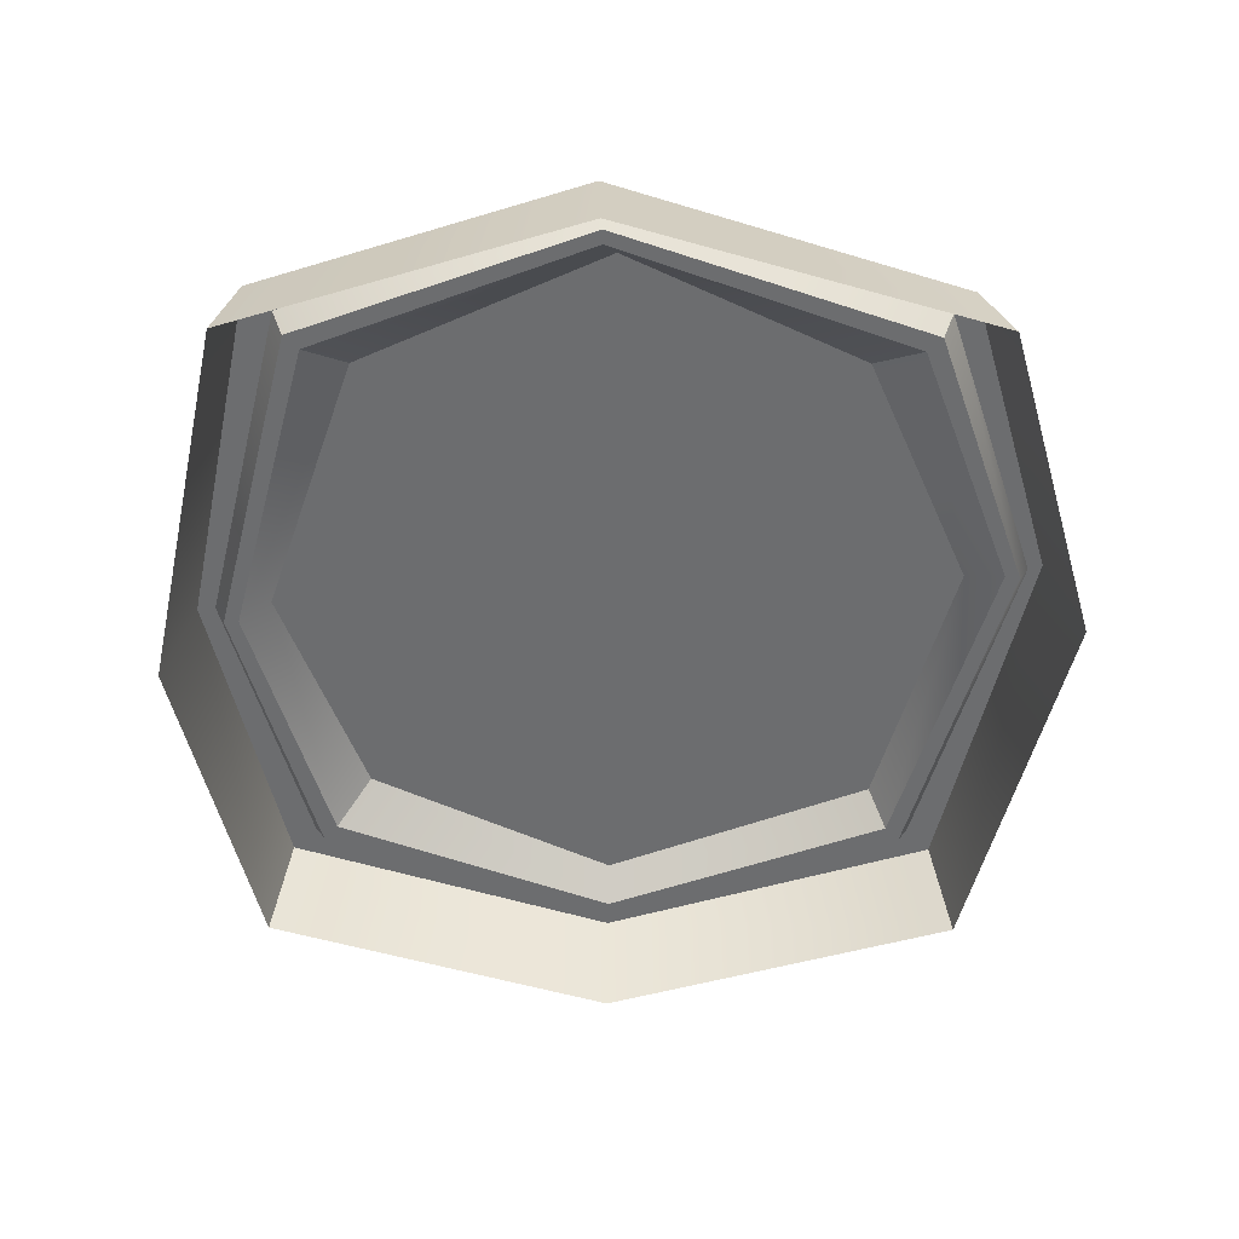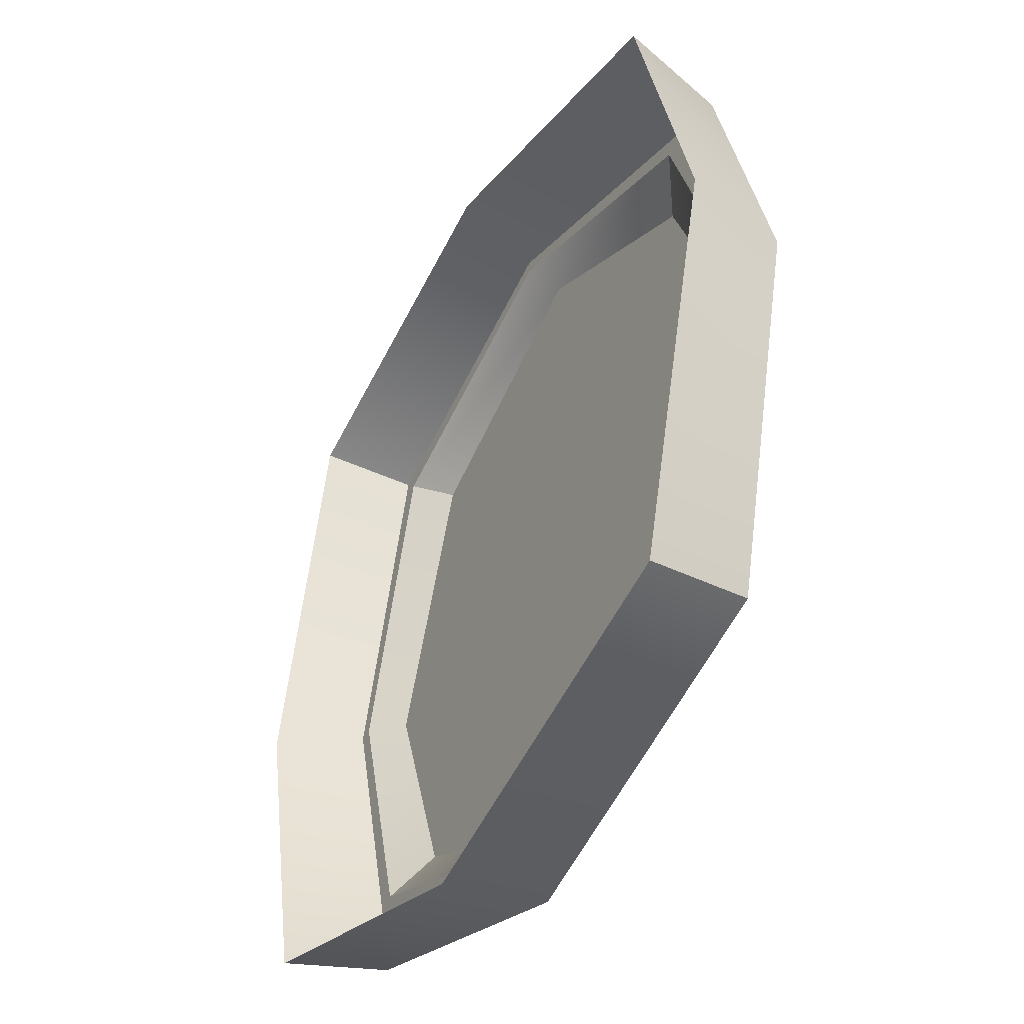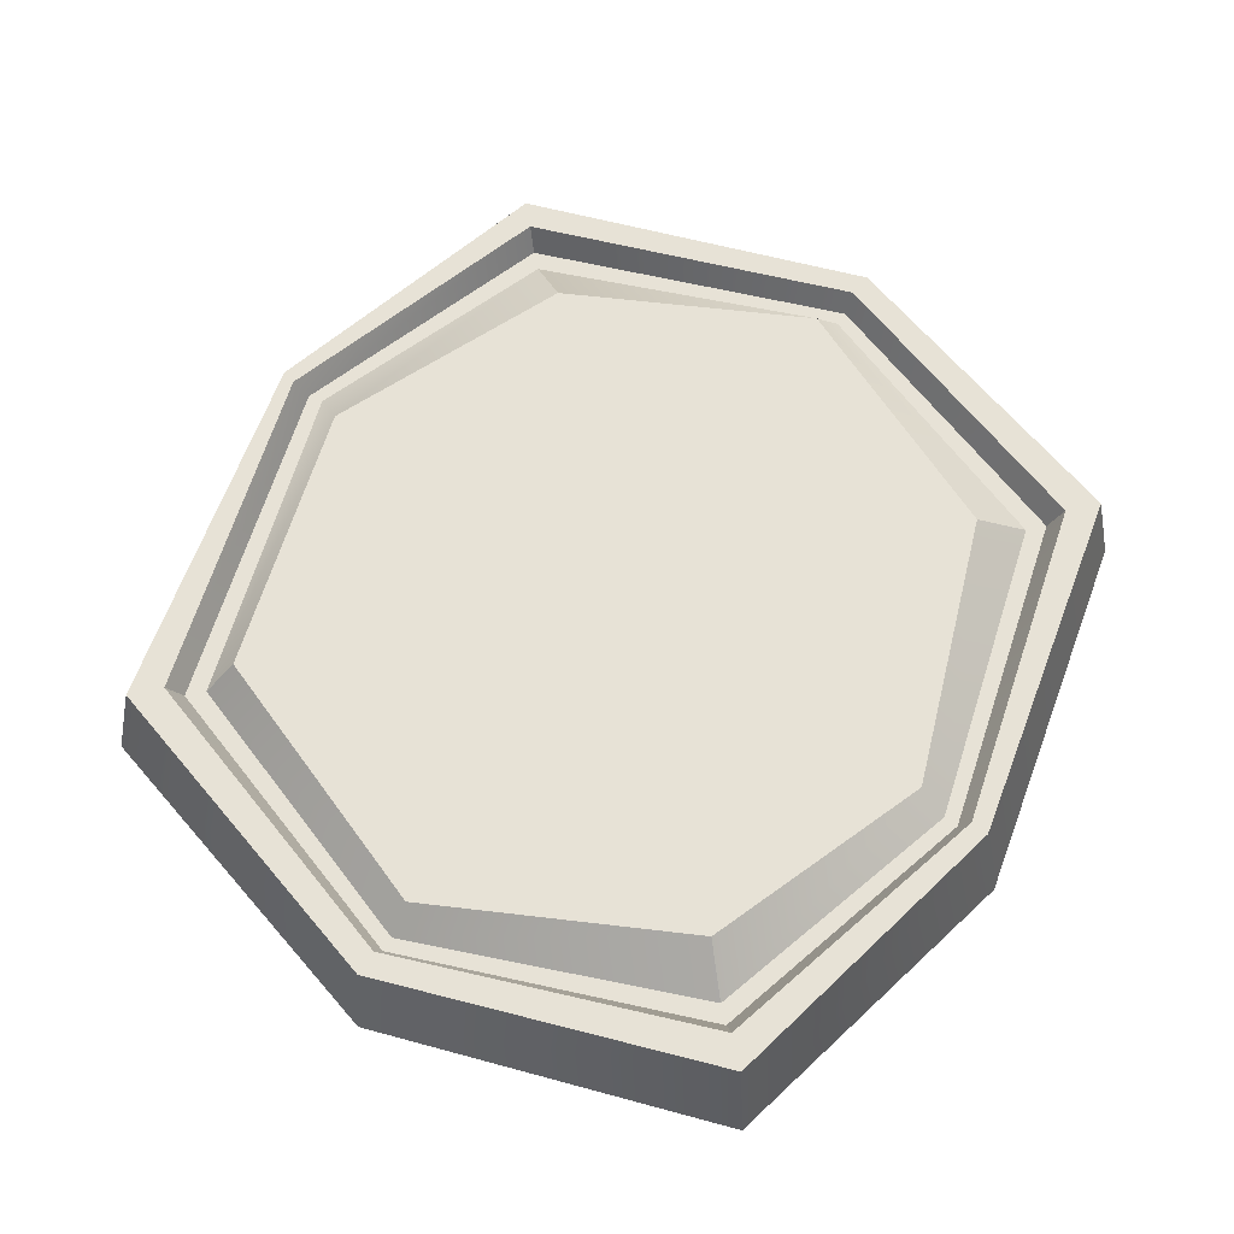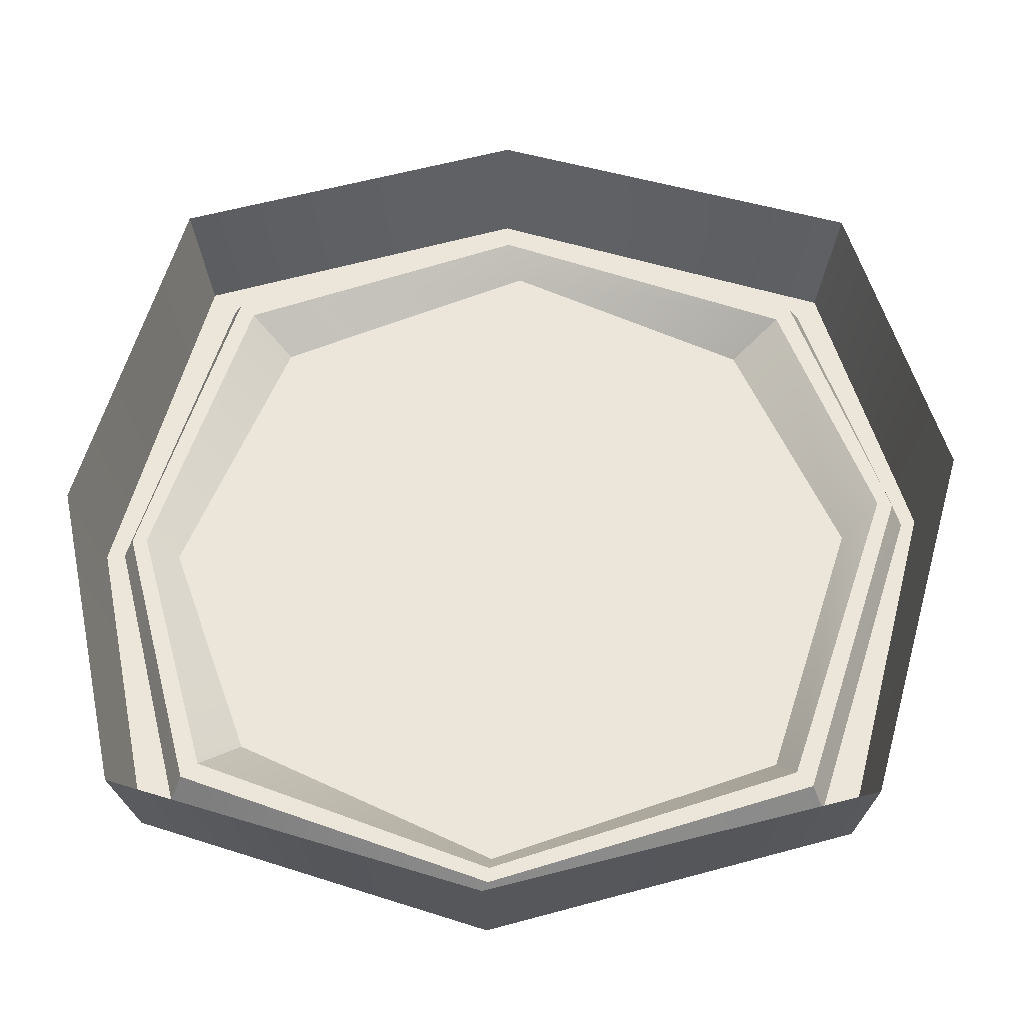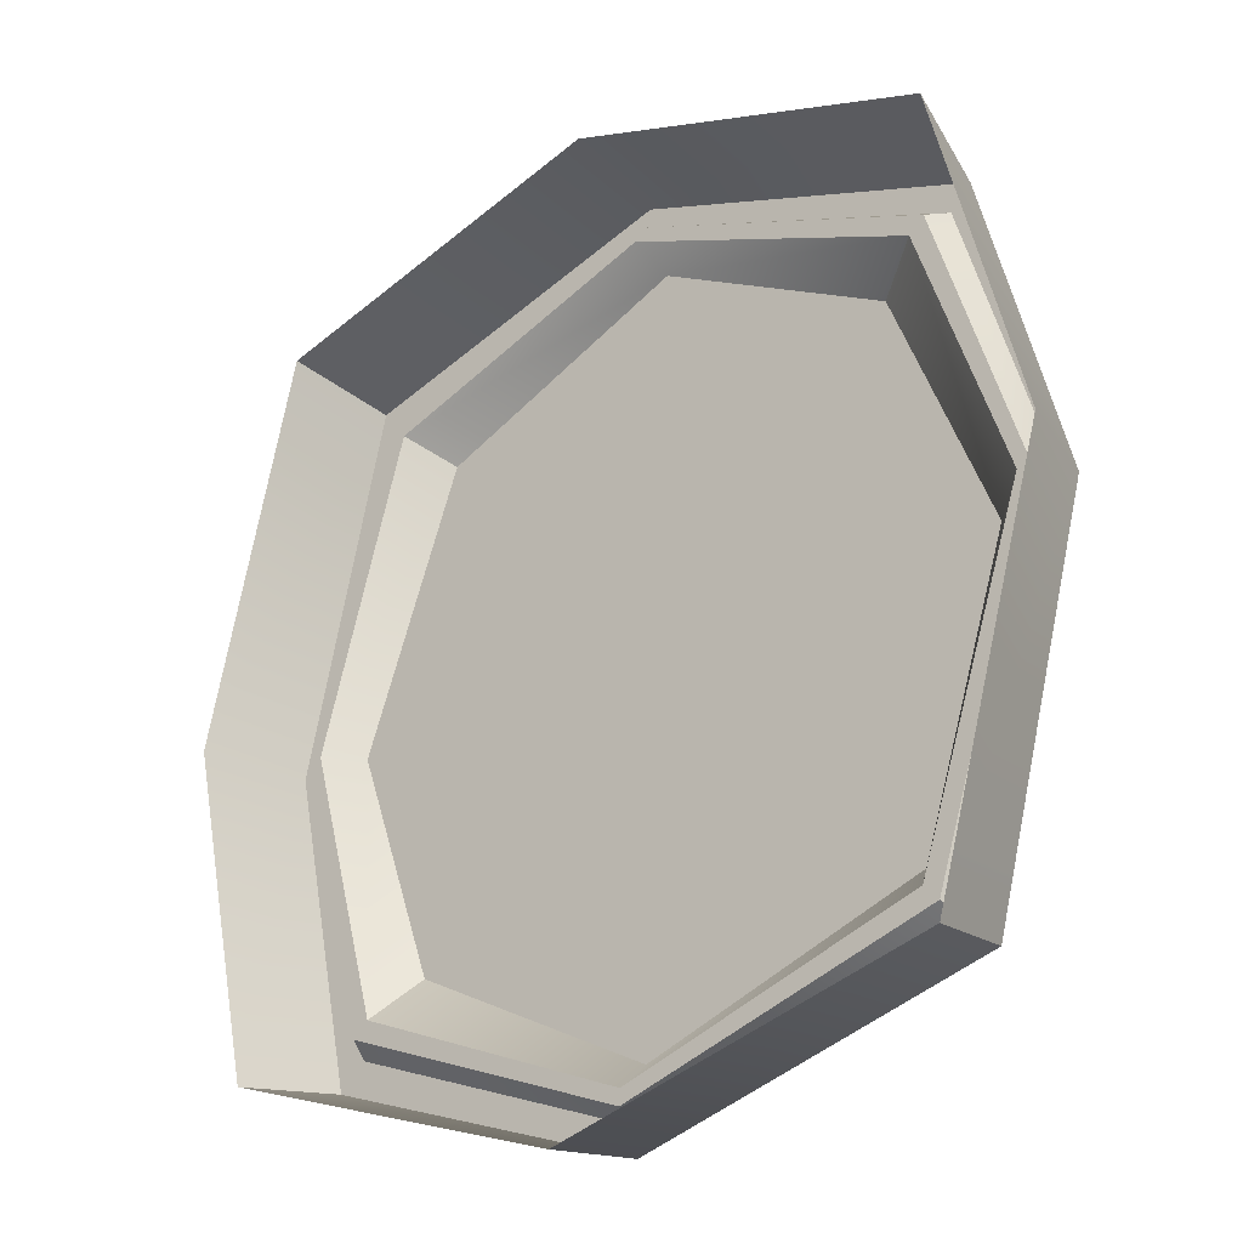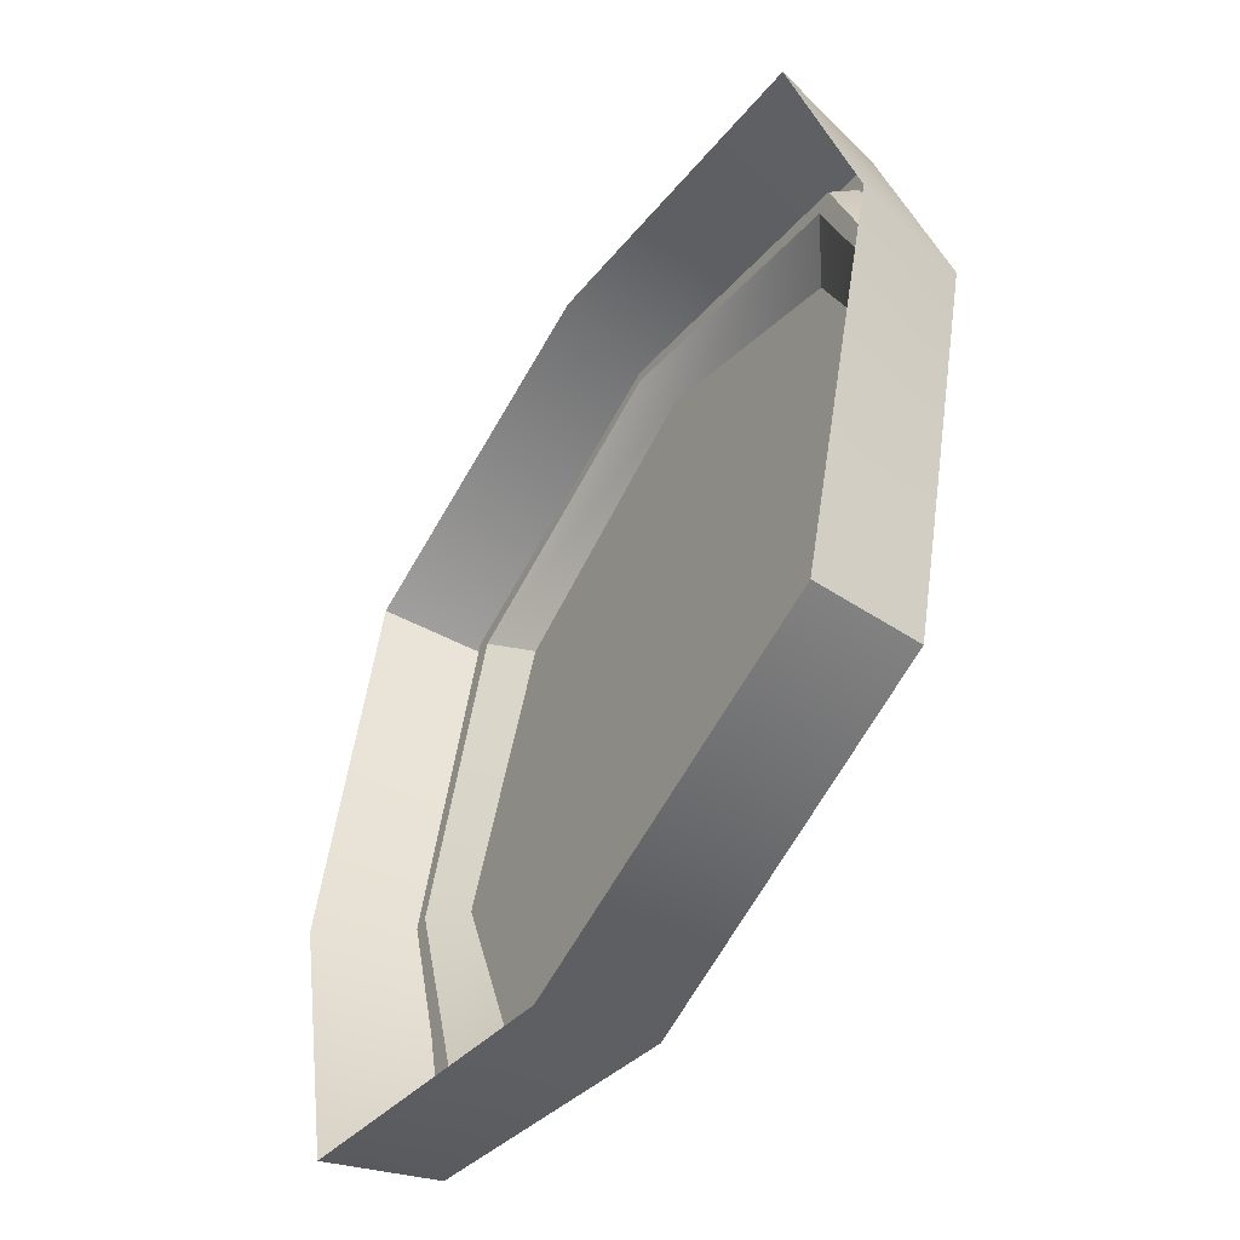
<metadata>
{"format":"obj","ext":"obj","renderer":"f3d","projection":"perspective","resolution":1024,"background":"white","views":[{"elev":-53.9,"azim":1.5,"up":"+Y"},{"elev":-44.0,"azim":61.1,"up":"+Z"},{"elev":63.2,"azim":-145.7,"up":"+Y"},{"elev":-37.0,"azim":1.3,"up":"+Z"},{"elev":-26.5,"azim":39.2,"up":"+Z"},{"elev":-52.5,"azim":58.2,"up":"+Z"}]}
</metadata>
<code>
v -0.1751 0 0.1821
v 0.1788 0 0.1712
v 0.1679 0 -0.1826
v -0.1859 0 -0.1718
v -0.1671 0.05341 0.1736
v 0.1674 0.05341 0.1615
v 0.16 0.05341 -0.1742
v -0.1775 0.05341 -0.1638
v -0.1548 0.05341 0.1604
v 0.1571 0.05341 0.1509
v 0.1476 0.05341 -0.161
v -0.1643 0.05341 -0.1515
v -0.1495 0.04071 0.1548
v 0.1515 0.04071 0.1456
v 0.1423 0.04071 -0.1554
v -0.1587 0.04071 -0.1462
v -0.1423 0.04071 0.1472
v 0.144 0.04071 0.1385
v 0.1352 0.04071 -0.1478
v -0.1511 0.04071 -0.139
v -0.1223 0.05649 0.1302
v 0.1206 0.05649 0.1236
v 0.1272 0.05649 -0.1341
v -0.133 0.05649 -0.1201
v 0.1699 0.05649 0.001567
v -0.2097 0.05341 -0.006727
v -0.2213 0 -0.007113
v 0.2213 0 0.00748
v 0.2077 0.05341 0.008981
v 0.2006 0.05341 0.007124
v 0.195 0.04071 0.01024
v 0.1876 0.04071 0.01184
v -0.173 0.05649 -0.005274
v -0.1875 0.04071 -0.005584
v -0.1948 0.04071 -0.00596
v -0.2006 0.05341 -0.005975
v -0.001831 0 0.231
v -0.003342 0.05341 0.2219
v -0.002075 0.05341 0.21
v -0.002121 0.04071 0.2046
v -0.002136 0.04071 0.1972
v 0.003799 0.05649 0.1845
v -0.01036 0.05649 -0.1838
v -0.01093 0.04071 -0.1972
v -0.01132 0.04071 -0.2046
v -0.01163 0.05341 -0.21
v -0.01225 0.05341 -0.2228
v -0.01268 0 -0.231
v -0.01286 0.05649 0.02632
v -0.00879 0.05649 -0.1509
v -0.1095 0.05649 -0.09859
v -0.1424 0.05649 -0.004268
v -0.1007 0.05649 0.107
v 0.002844 0.05649 0.1516
v 0.1393 0.05649 0.00135
v 0.09874 0.05649 0.1016
v 0.1042 0.05649 -0.1101
f 1 37 38 5
f 2 28 29 6
f 48 4 8 47
f 27 1 5 26
f 5 38 39 9
f 6 29 30 10
f 47 8 12 46
f 36 26 5 9
f 9 39 40 13
f 10 30 31 14
f 46 12 16 45
f 36 9 13 35
f 13 40 41 17
f 14 31 32 18
f 45 16 20 44
f 35 13 17 34
f 17 41 42 21
f 18 32 25 22
f 44 20 24 43
f 34 17 21 33
f 49 50 51 52
f 49 52 53 54
f 4 27 26 8
f 29 28 3 7
f 30 29 7 11
f 31 30 11 15
f 32 31 15 19
f 25 32 19 23
f 20 34 33 24
f 16 35 34 20
f 12 36 35 16
f 8 26 36 12
f 38 37 2 6
f 39 38 6 10
f 40 39 10 14
f 41 40 14 18
f 42 41 18 22
f 55 49 54 56
f 55 57 50 49
f 19 44 43 23
f 15 45 44 19
f 11 46 45 15
f 7 47 46 11
f 3 48 47 7
f 43 24 51 50
f 24 33 52 51
f 33 21 53 52
f 21 42 54 53
f 42 22 56 54
f 22 25 55 56
f 25 23 57 55
f 23 43 50 57

</code>
